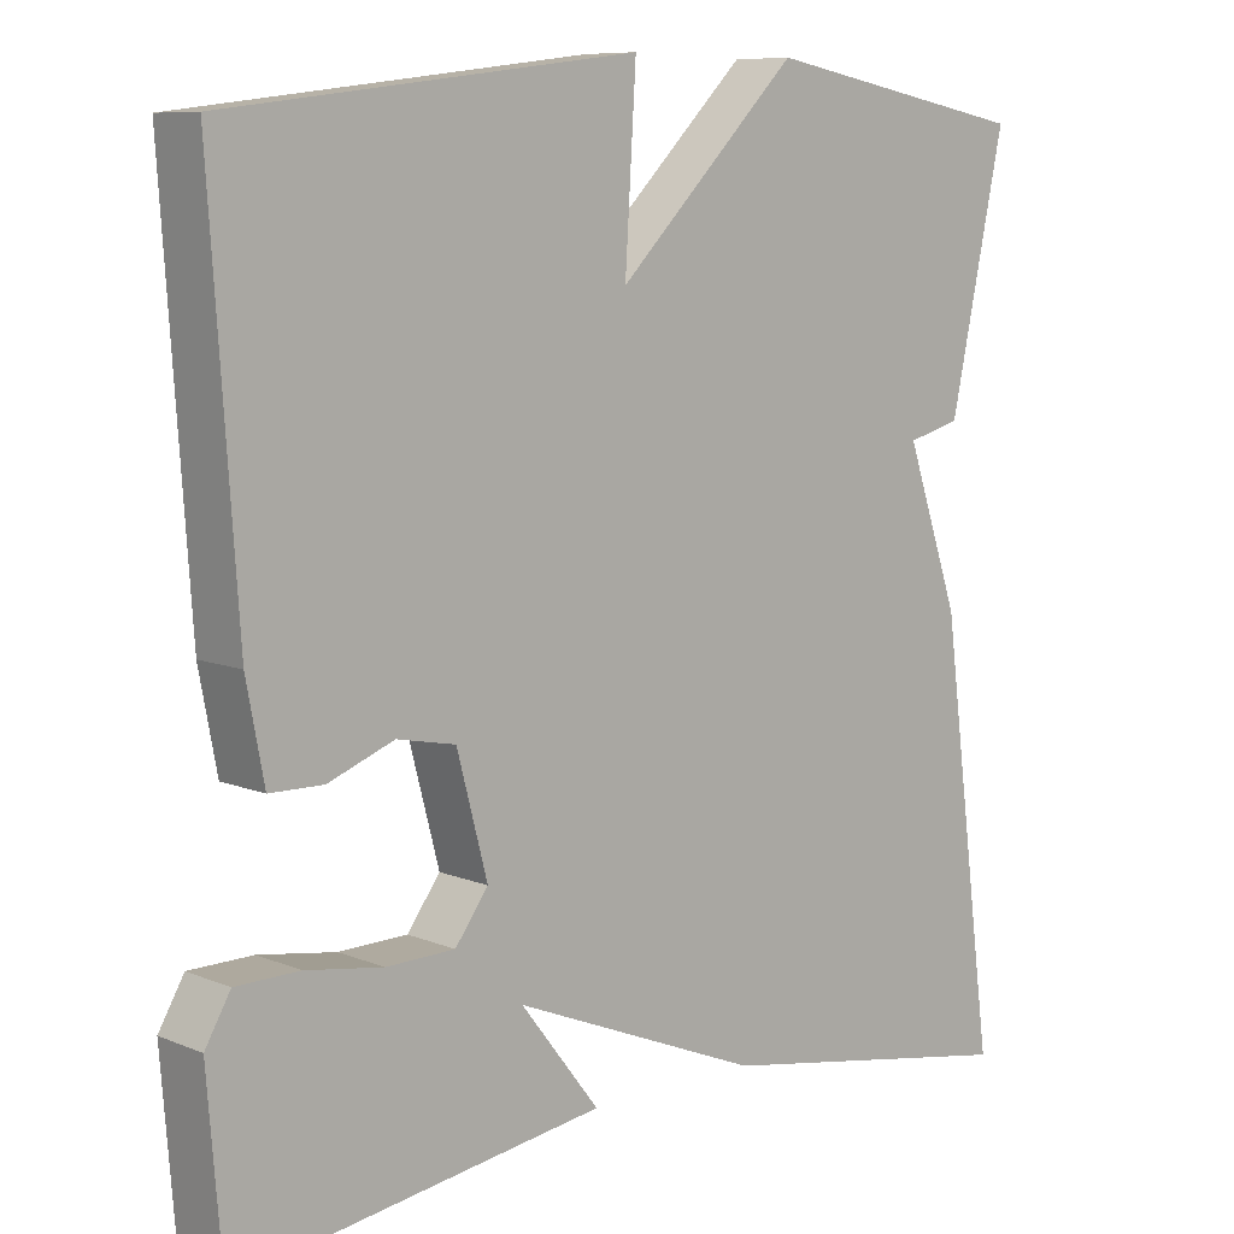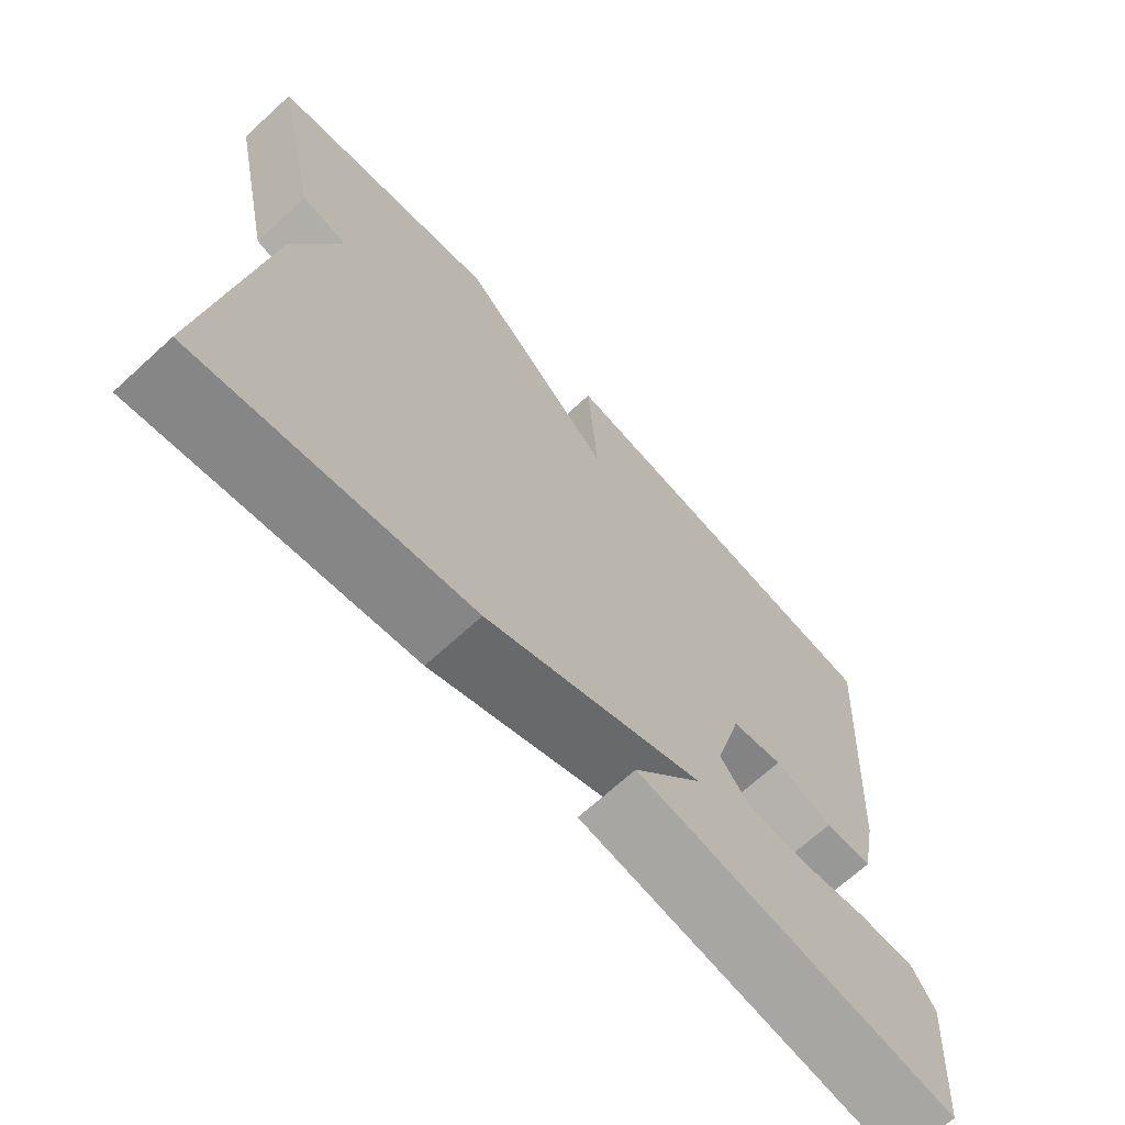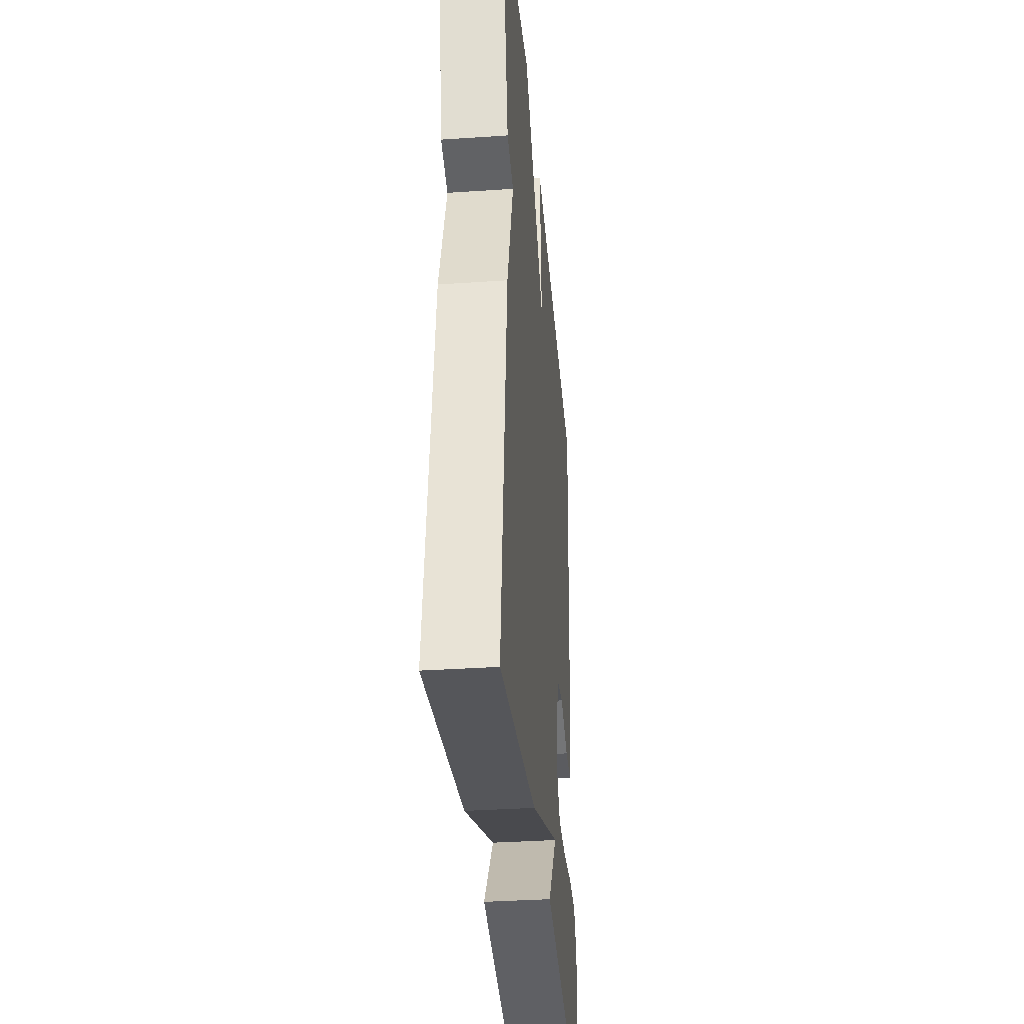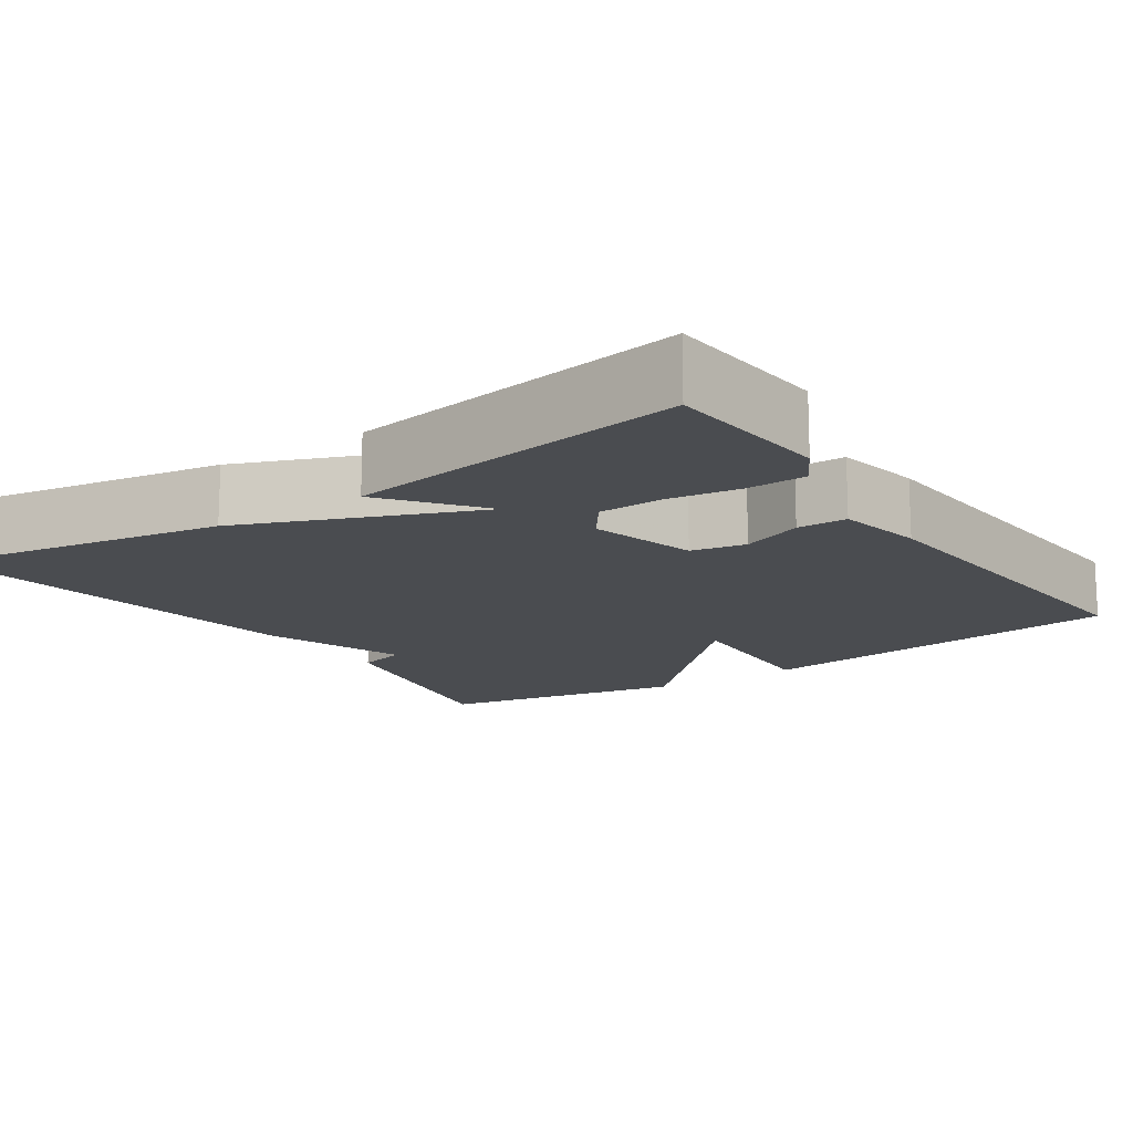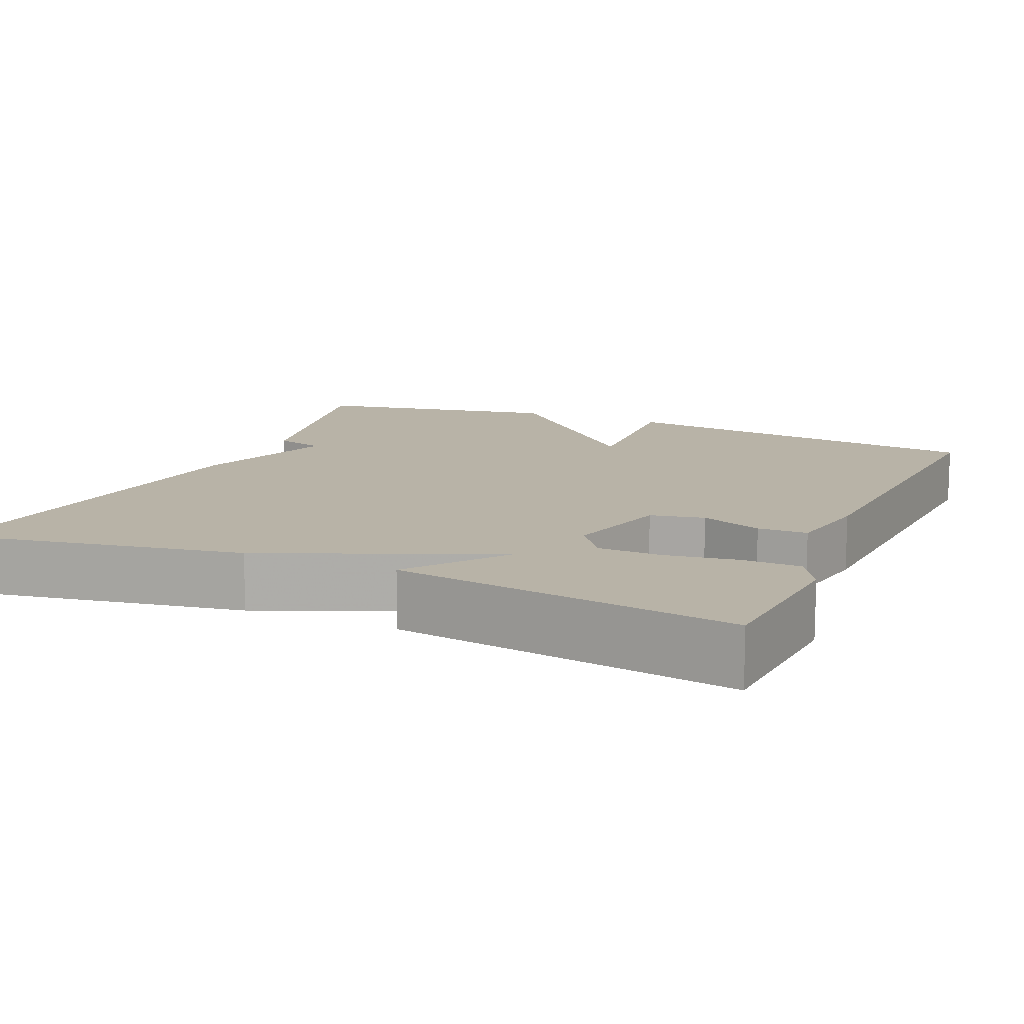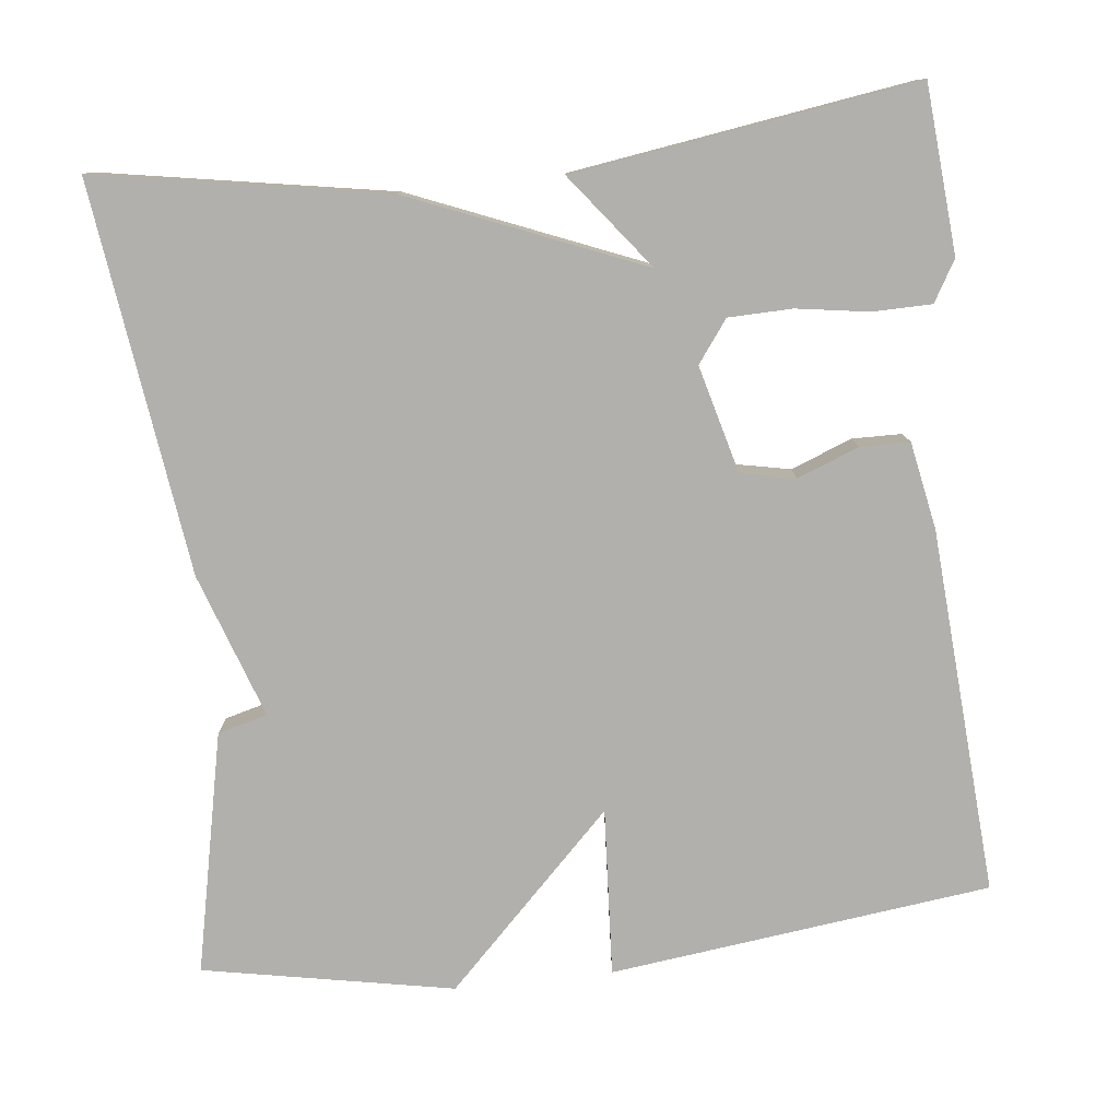
<metadata>
{"format":"obj","ext":"obj","renderer":"f3d","projection":"perspective","resolution":1024,"background":"white","views":[{"elev":8.6,"azim":-42.5,"up":"+Z"},{"elev":-69.1,"azim":132.4,"up":"+Z"},{"elev":-35.7,"azim":95.1,"up":"+Z"},{"elev":-14.8,"azim":-145.7,"up":"+Y"},{"elev":12.8,"azim":-156.6,"up":"+Y"},{"elev":-78.6,"azim":-173.7,"up":"+Y"}]}
</metadata>
<code>
v 0.5 0.07 0.5
v 0.435 0.07 0.195
v 0.372 0.07 0.178
v 0.435 0.07 -0.005
v 0.5 0.07 -0.5
v 0.133 0.07 -0.436
v -0.16 0.07 -0.316
v -0.067 0.07 -0.436
v -0.5 0.07 -0.5
v -0.517 0.07 -0.289
v -0.487 0.07 -0.237
v -0.412 0.07 -0.236
v -0.321 0.07 -0.25
v -0.24 0.07 -0.248
v -0.201 0.07 -0.195
v -0.237 0.07 -0.059
v -0.306 0.07 -0.045
v -0.384 0.07 -0.075
v -0.447 0.07 -0.074
v -0.468 0.07 0.036
v -0.5 0.07 0.5
v -0.017 0.07 0.56
v -0.03 0.07 0.347
v 0.183 0.07 0.56
v 0.5 0 0.5
v 0.435 0 0.195
v 0.372 0 0.178
v 0.435 0 -0.005
v 0.5 0 -0.5
v 0.133 0 -0.436
v -0.16 0 -0.316
v -0.067 0 -0.436
v -0.5 0 -0.5
v -0.517 0 -0.289
v -0.487 0 -0.237
v -0.412 0 -0.236
v -0.321 0 -0.25
v -0.24 0 -0.248
v -0.201 0 -0.195
v -0.237 0 -0.059
v -0.306 0 -0.045
v -0.384 0 -0.075
v -0.447 0 -0.074
v -0.468 0 0.036
v -0.5 0 0.5
v -0.017 0 0.56
v -0.03 0 0.347
v 0.183 0 0.56
f 1 2 3
f 24 1 3
f 23 24 3
f 21 22 23
f 20 21 23
f 19 20 23
f 18 19 23
f 17 18 23
f 23 3 4
f 17 23 4
f 16 17 4
f 5 6 7
f 4 5 7
f 16 4 7
f 15 16 7
f 14 15 7
f 8 9 10
f 7 8 10
f 14 7 10
f 13 14 10
f 10 11 12 13
f 27 26 25
f 27 25 48
f 27 48 47
f 47 46 45
f 47 45 44
f 47 44 43
f 47 43 42
f 47 42 41
f 28 27 47
f 28 47 41
f 28 41 40
f 31 30 29
f 31 29 28
f 31 28 40
f 31 40 39
f 31 39 38
f 34 33 32
f 34 32 31
f 34 31 38
f 34 38 37
f 37 36 35 34
f 1 25 26 2
f 2 26 27 3
f 3 27 28 4
f 4 28 29 5
f 5 29 30 6
f 6 30 31 7
f 7 31 32 8
f 8 32 33 9
f 9 33 34 10
f 10 34 35 11
f 11 35 36 12
f 12 36 37 13
f 13 37 38 14
f 14 38 39 15
f 15 39 40 16
f 16 40 41 17
f 17 41 42 18
f 18 42 43 19
f 19 43 44 20
f 20 44 45 21
f 21 45 46 22
f 22 46 47 23
f 23 47 48 24
f 24 48 25 1

</code>
